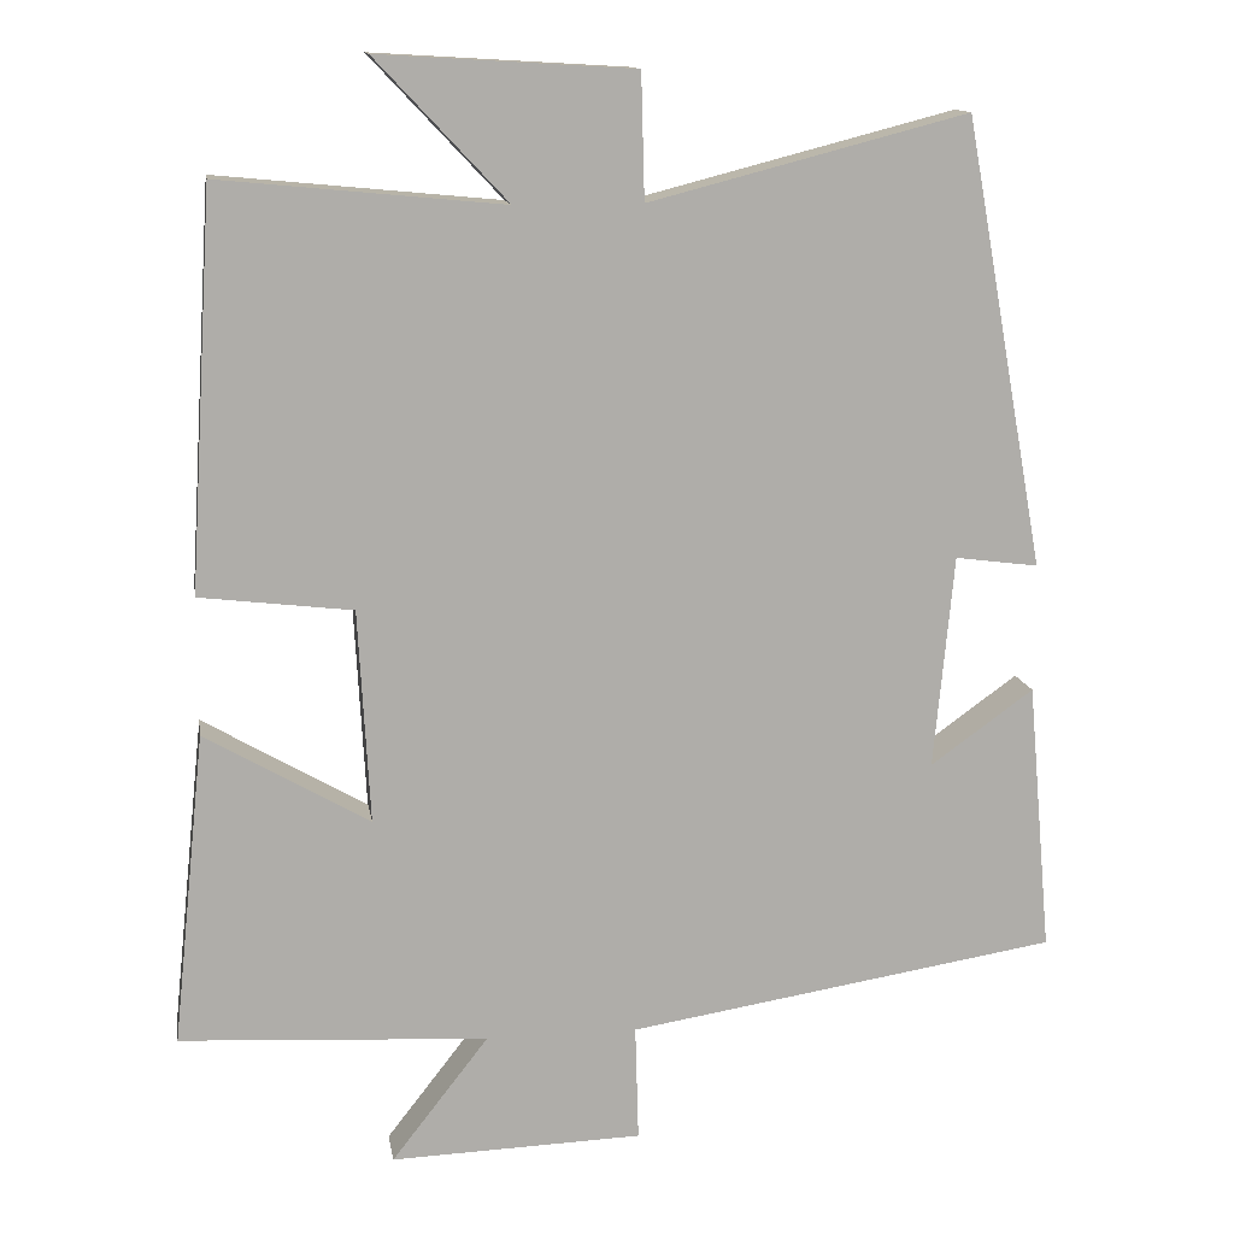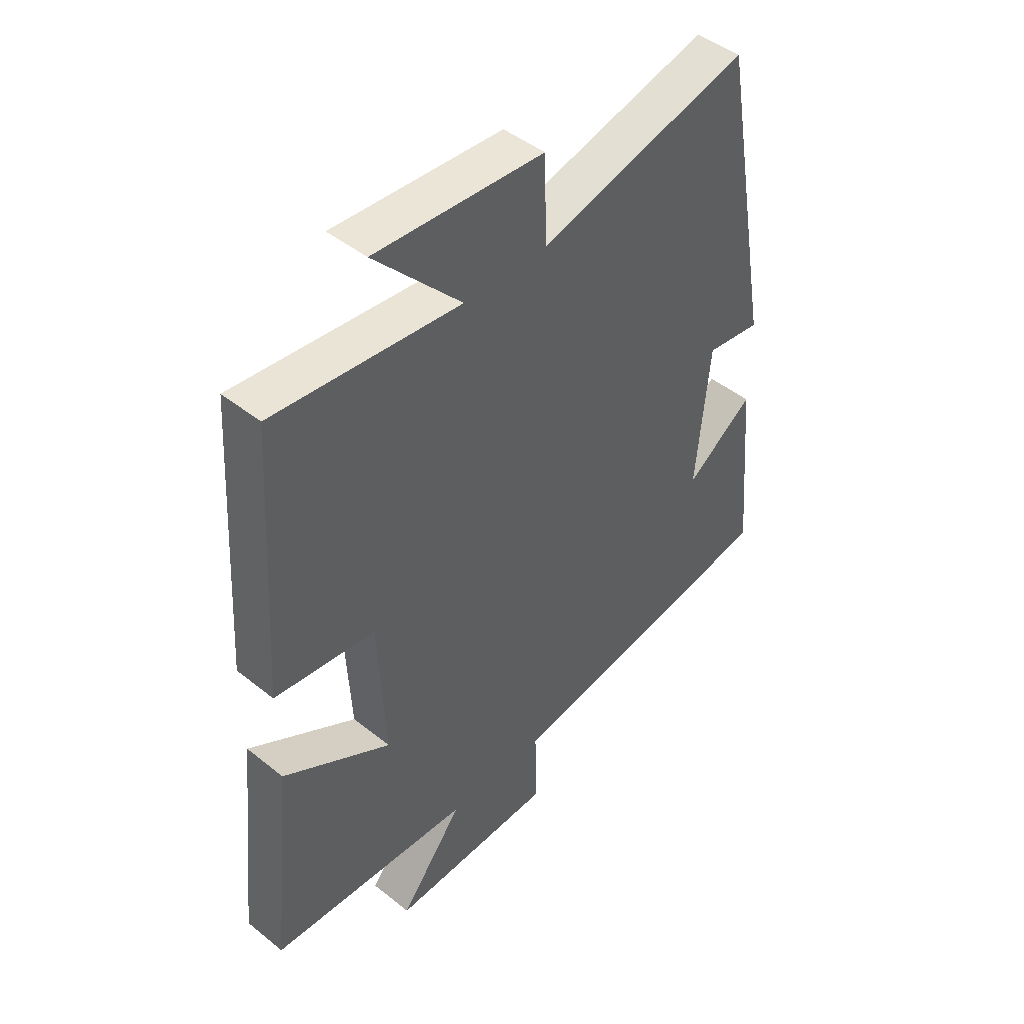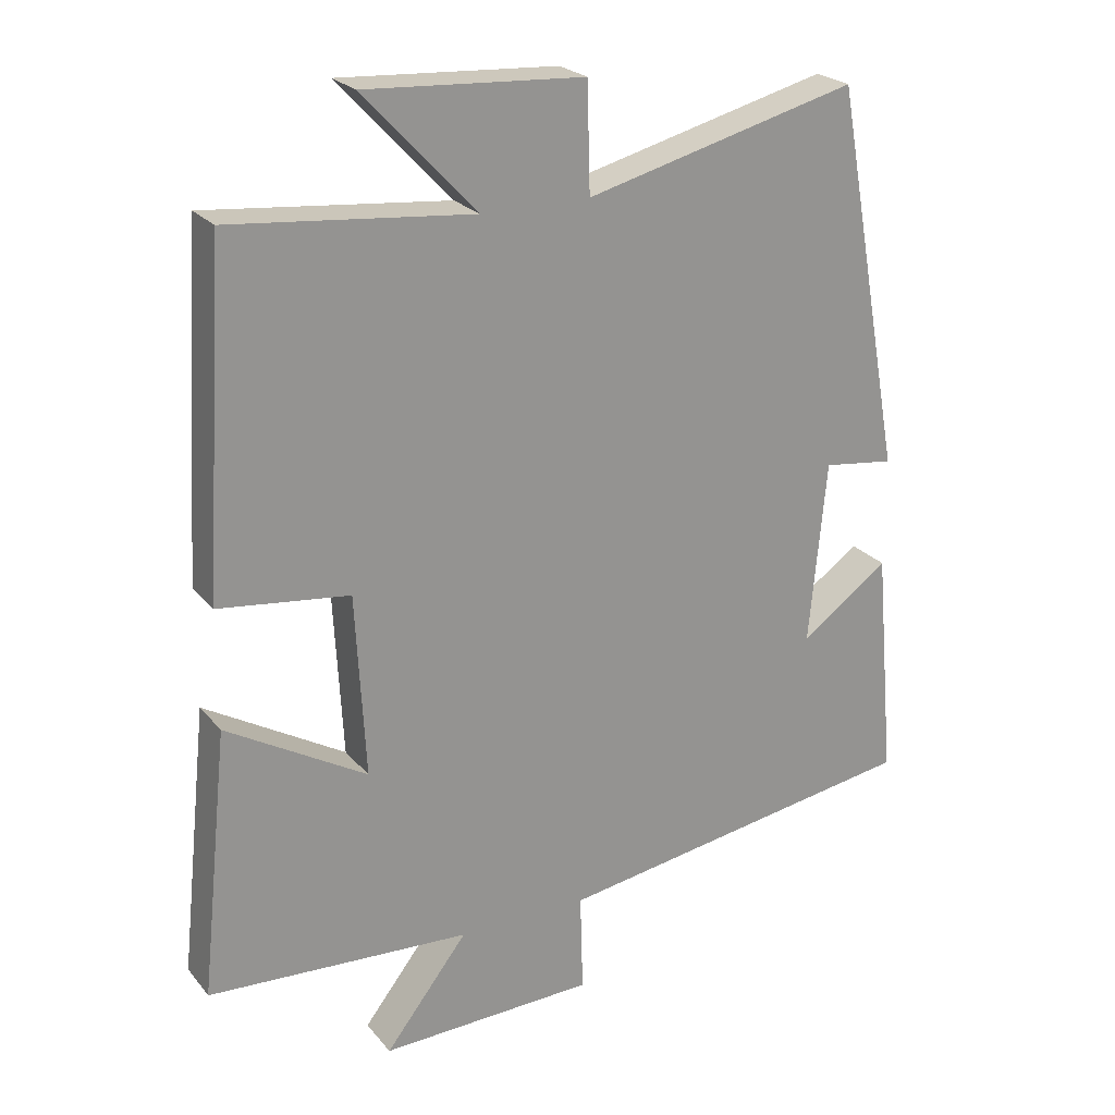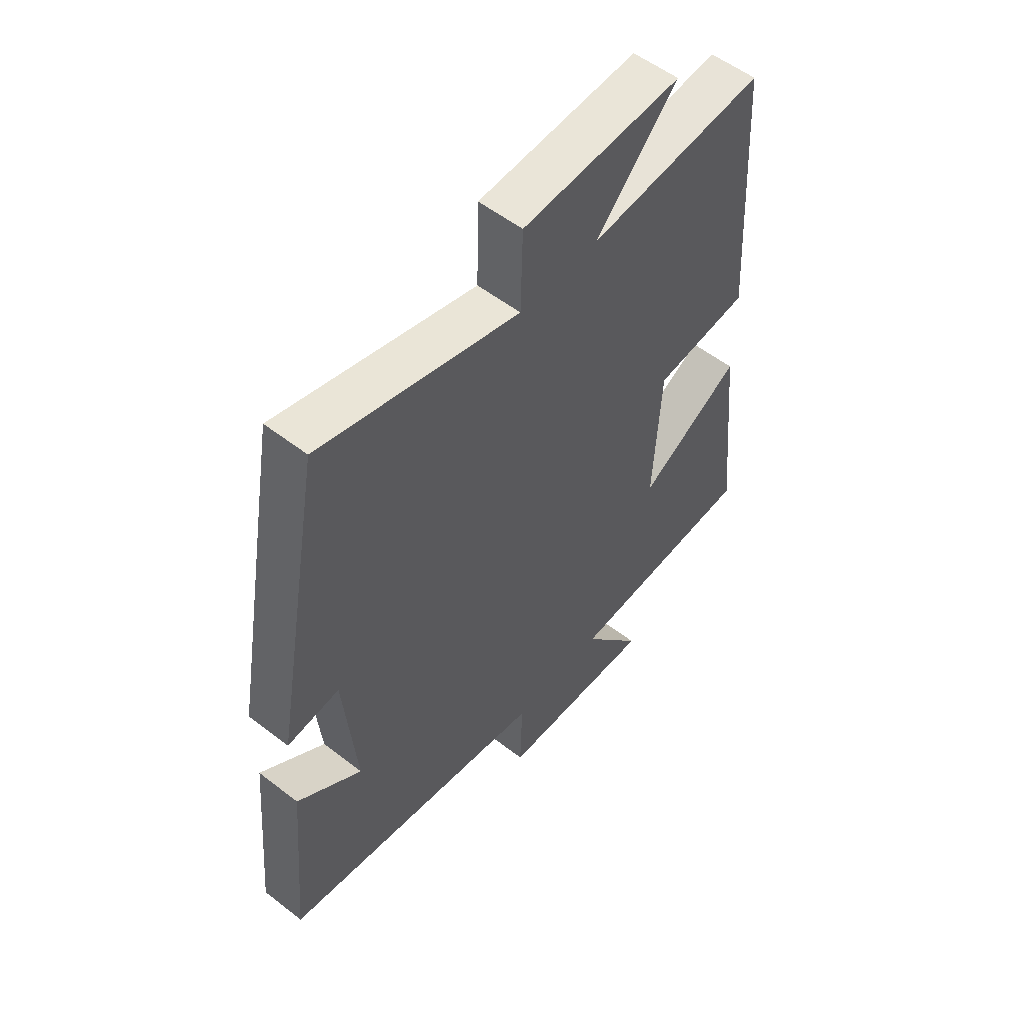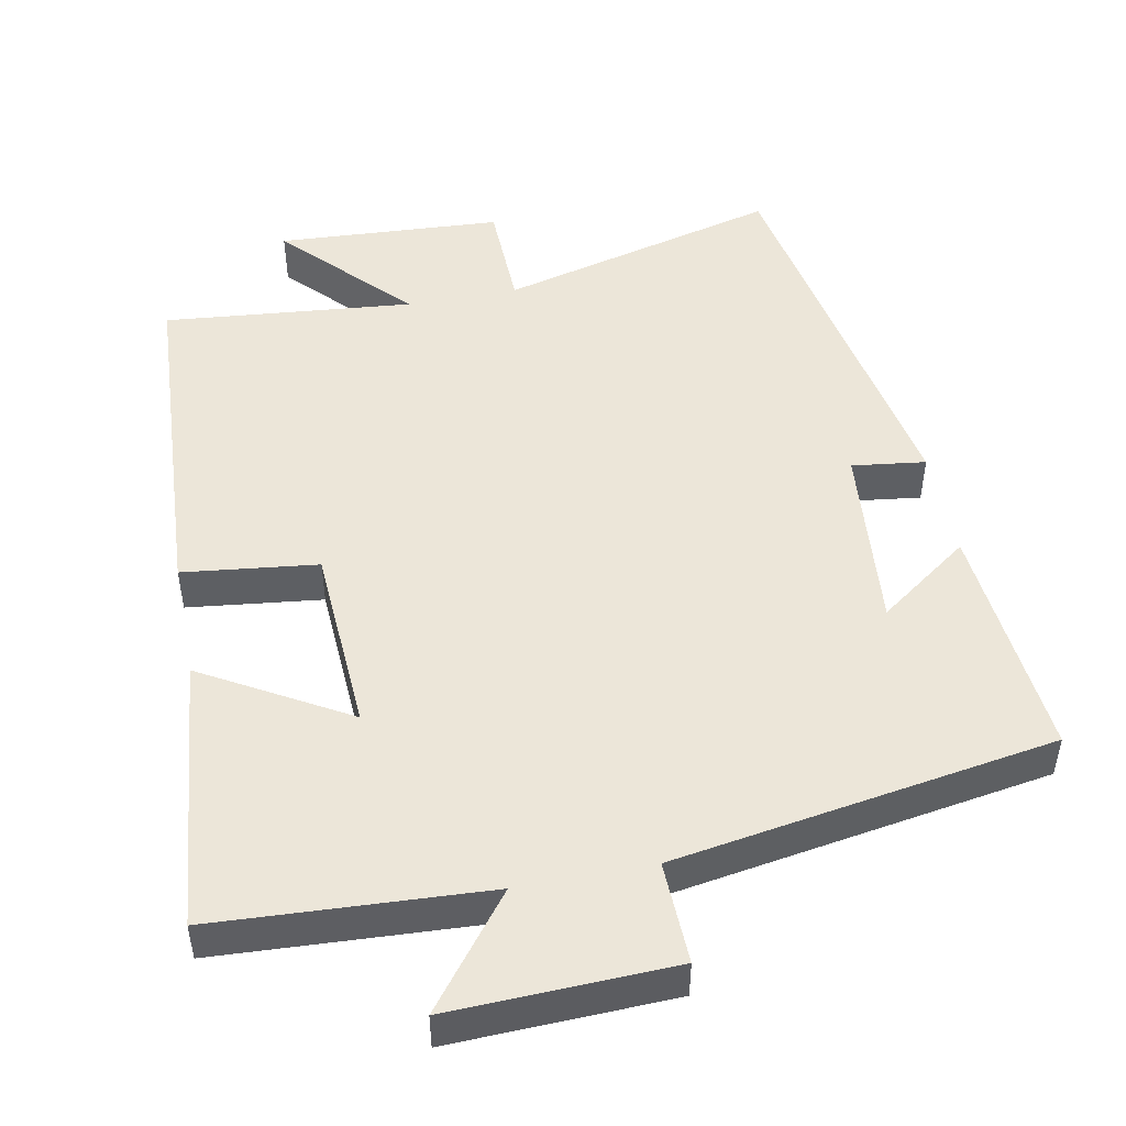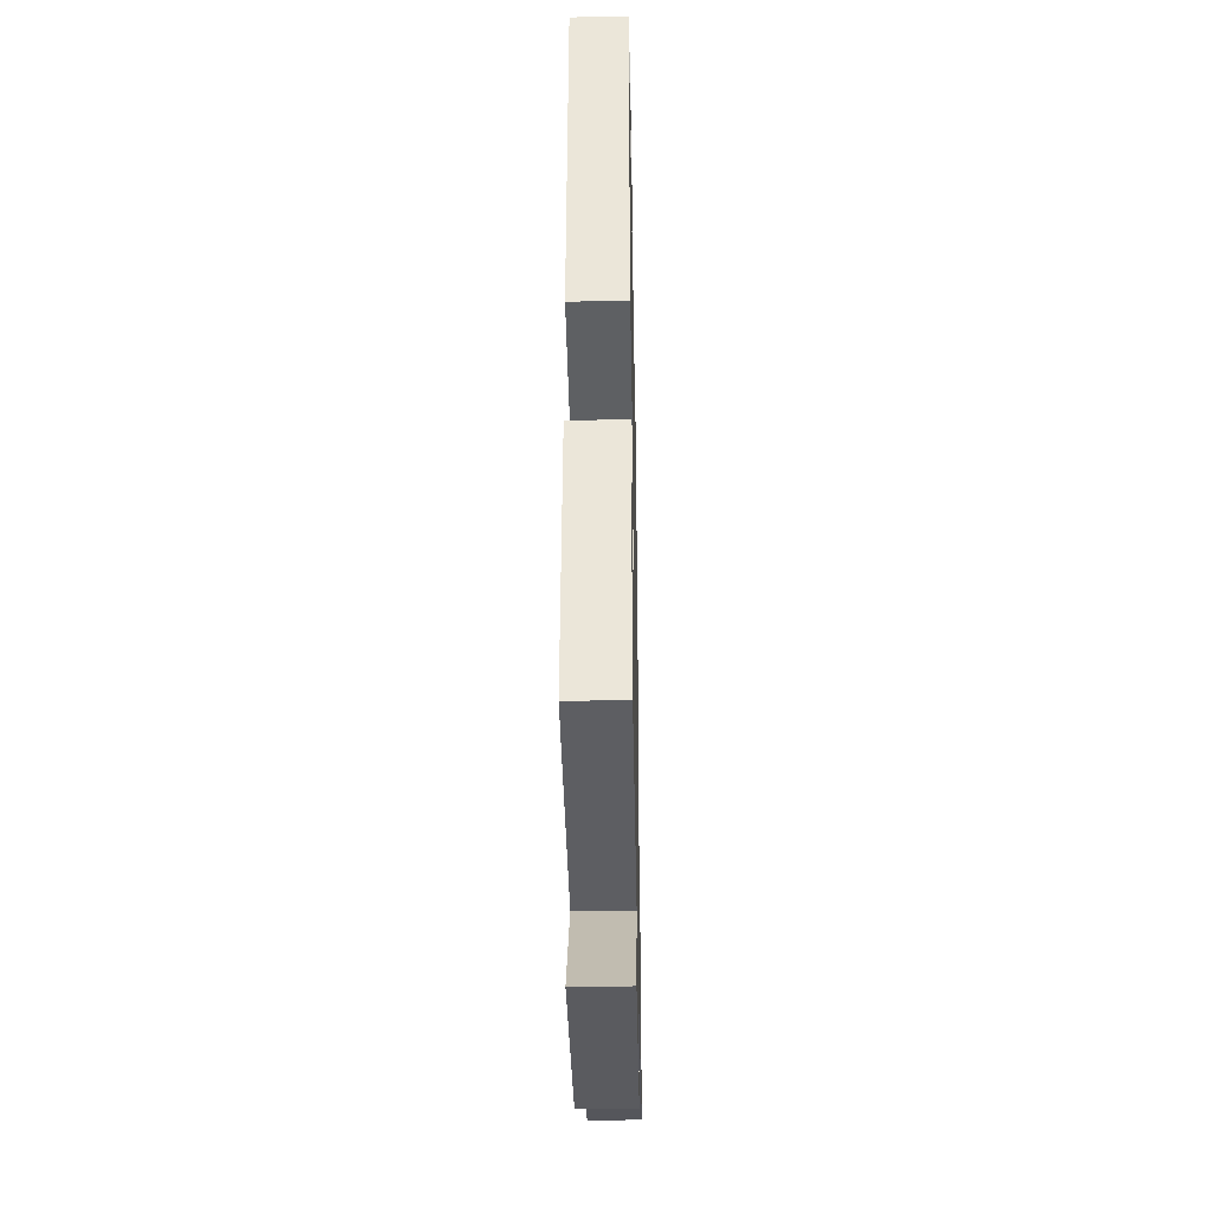
<metadata>
{"format":"obj","ext":"obj","renderer":"f3d","projection":"perspective","resolution":1024,"background":"white","views":[{"elev":13.1,"azim":170.8,"up":"+Z"},{"elev":45.6,"azim":132.7,"up":"+Z"},{"elev":23.4,"azim":150.9,"up":"+Z"},{"elev":54.7,"azim":-50.6,"up":"+Z"},{"elev":48.8,"azim":168.9,"up":"+Y"},{"elev":-35.4,"azim":91.1,"up":"+Z"}]}
</metadata>
<code>
v -0.403 0.07 0.599
v -0.021 0.07 0.5
v -0.017 0.07 0.65
v 0.289 0.07 0.668
v 0.131 0.07 0.5
v 0.471 0.07 0.533
v 0.5 0.07 0.059
v 0.317 0.07 0.037
v 0.303 0.07 -0.219
v 0.5 0.07 -0.105
v 0.539 0.07 -0.479
v 0.17 0.07 -0.5
v 0.286 0.07 -0.649
v -0.016 0.07 -0.639
v -0.012 0.07 -0.5
v -0.529 0.07 -0.417
v -0.5 0.07 -0.092
v -0.376 0.07 -0.181
v -0.4 0.07 0.075
v -0.5 0.07 0.062
v -0.403 0 0.599
v -0.021 0 0.5
v -0.017 0 0.65
v 0.289 0 0.668
v 0.131 0 0.5
v 0.471 0 0.533
v 0.5 0 0.059
v 0.317 0 0.037
v 0.303 0 -0.219
v 0.5 0 -0.105
v 0.539 0 -0.479
v 0.17 0 -0.5
v 0.286 0 -0.649
v -0.016 0 -0.639
v -0.012 0 -0.5
v -0.529 0 -0.417
v -0.5 0 -0.092
v -0.376 0 -0.181
v -0.4 0 0.075
v -0.5 0 0.062
f 19 20 1 2
f 18 19 2
f 15 16 17 18
f 15 18 2
f 12 13 14 15
f 11 12 15
f 10 11 15
f 9 10 15
f 15 2 3
f 9 15 3
f 8 9 3
f 5 6 7 8
f 5 8 3
f 3 4 5
f 22 21 40 39
f 22 39 38
f 38 37 36 35
f 22 38 35
f 35 34 33 32
f 35 32 31
f 35 31 30
f 35 30 29
f 23 22 35
f 23 35 29
f 23 29 28
f 28 27 26 25
f 23 28 25
f 25 24 23
f 1 21 22 2
f 2 22 23 3
f 3 23 24 4
f 4 24 25 5
f 5 25 26 6
f 6 26 27 7
f 7 27 28 8
f 8 28 29 9
f 9 29 30 10
f 10 30 31 11
f 11 31 32 12
f 12 32 33 13
f 13 33 34 14
f 14 34 35 15
f 15 35 36 16
f 16 36 37 17
f 17 37 38 18
f 18 38 39 19
f 19 39 40 20
f 20 40 21 1

</code>
